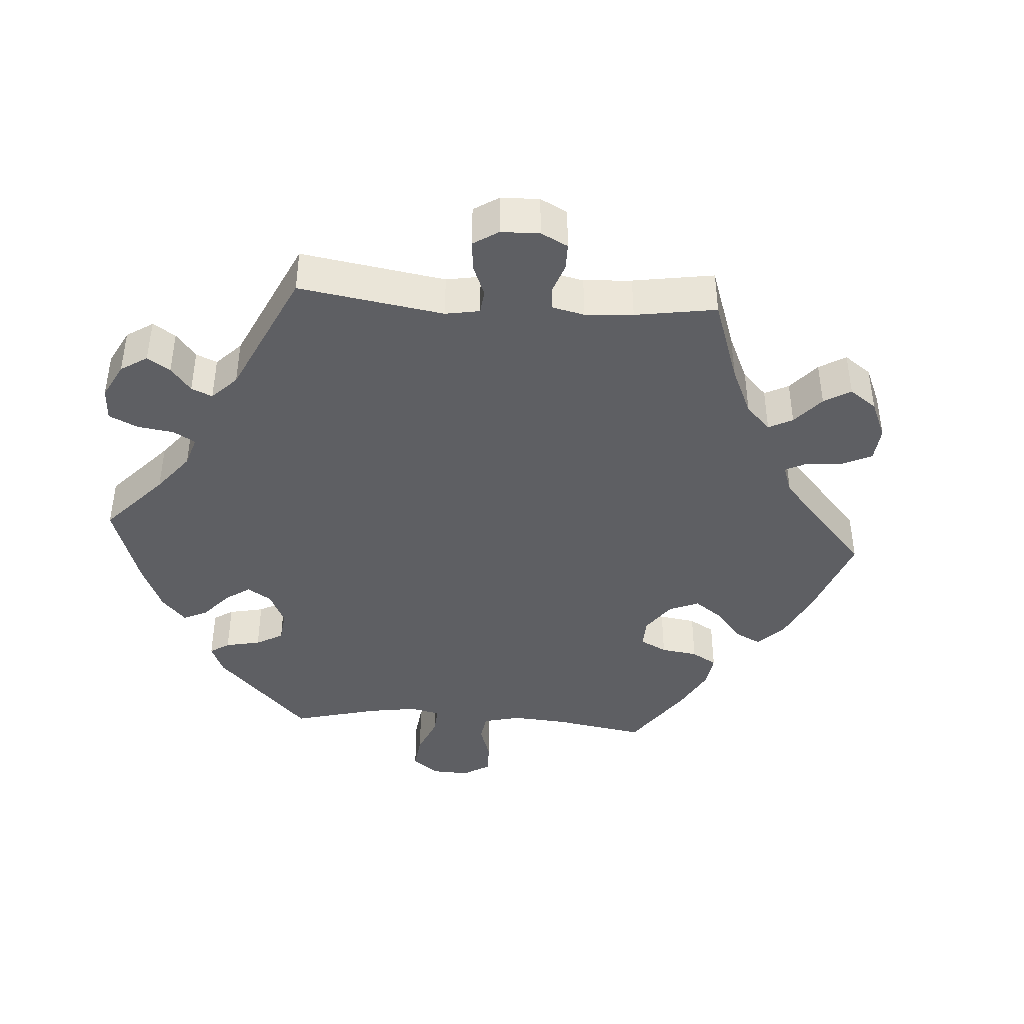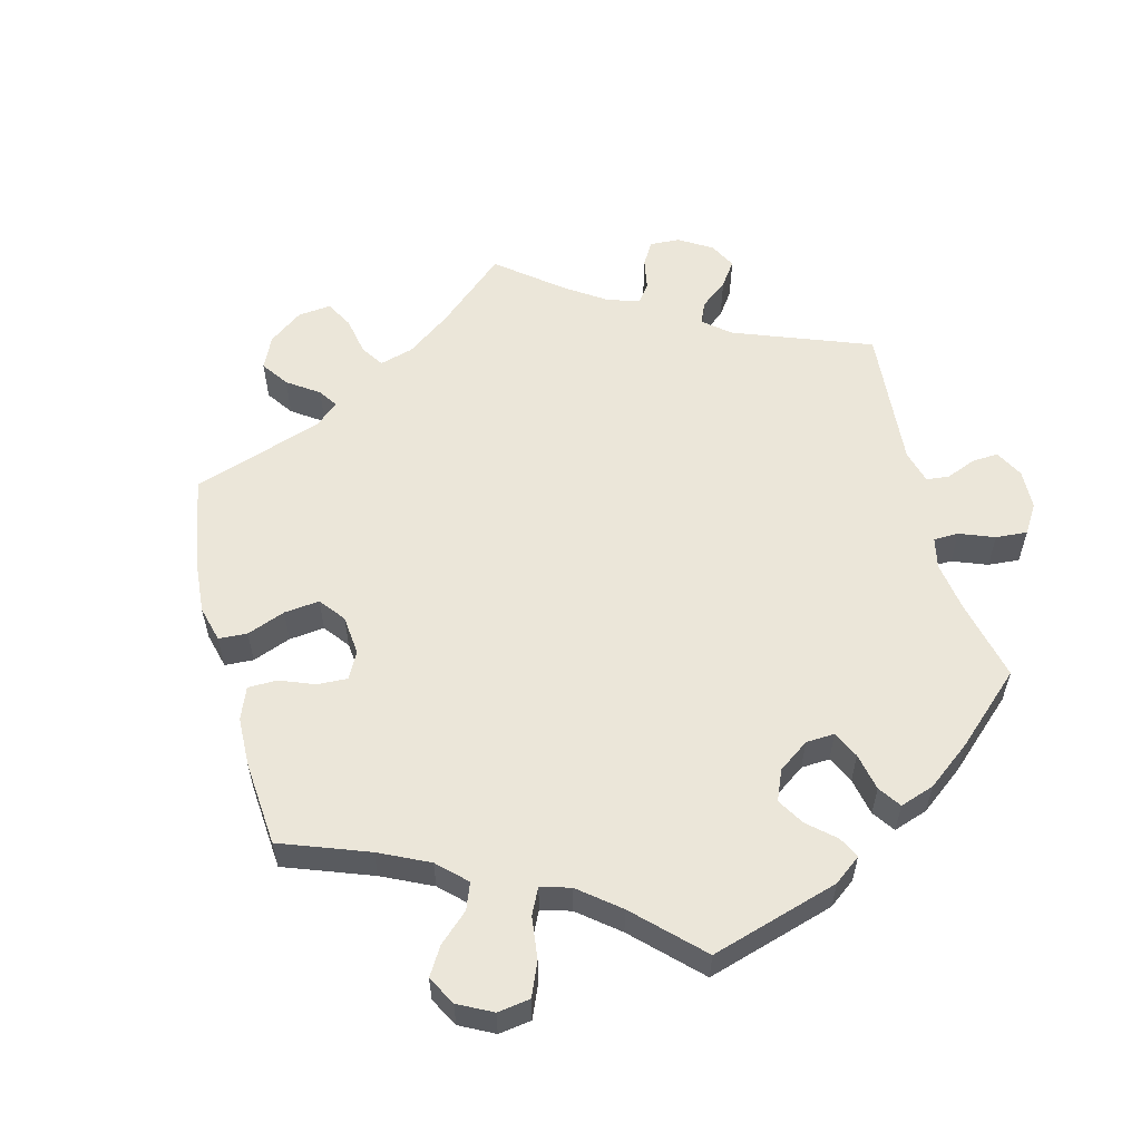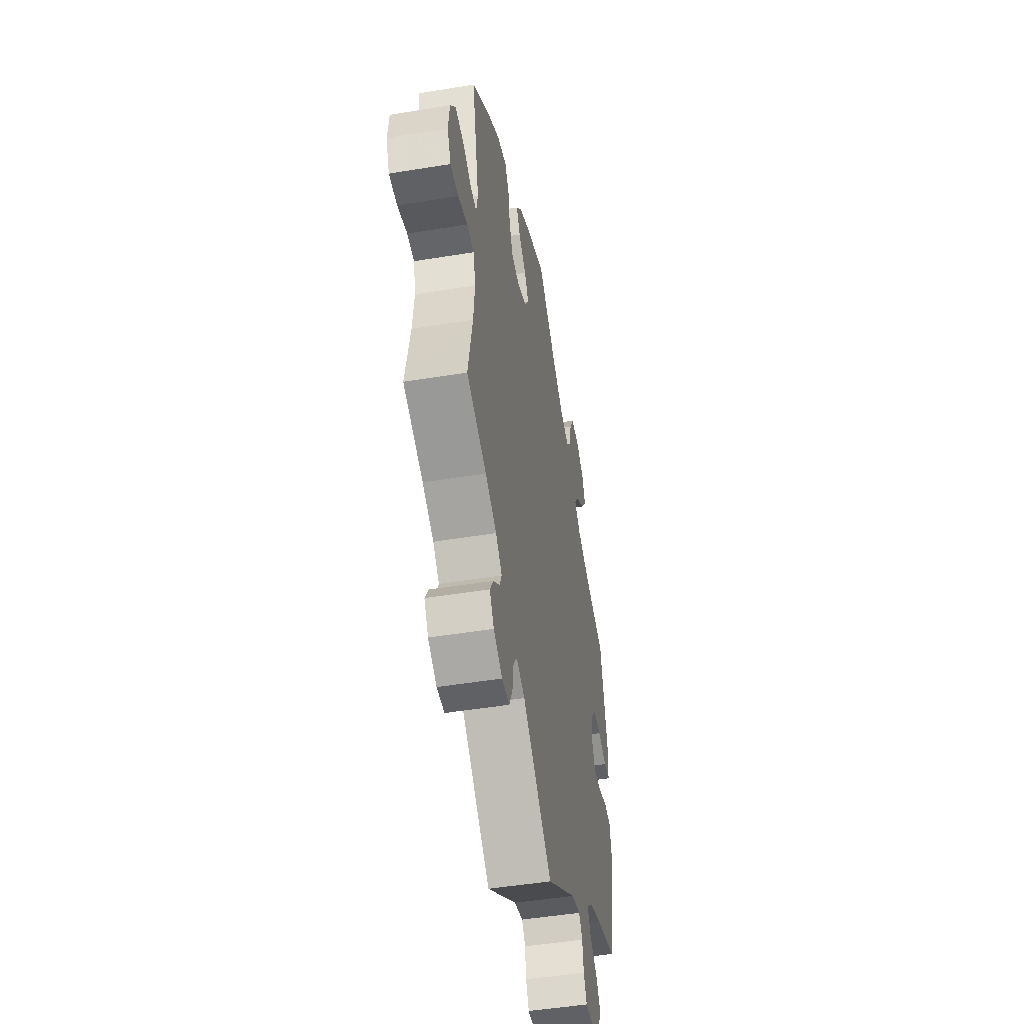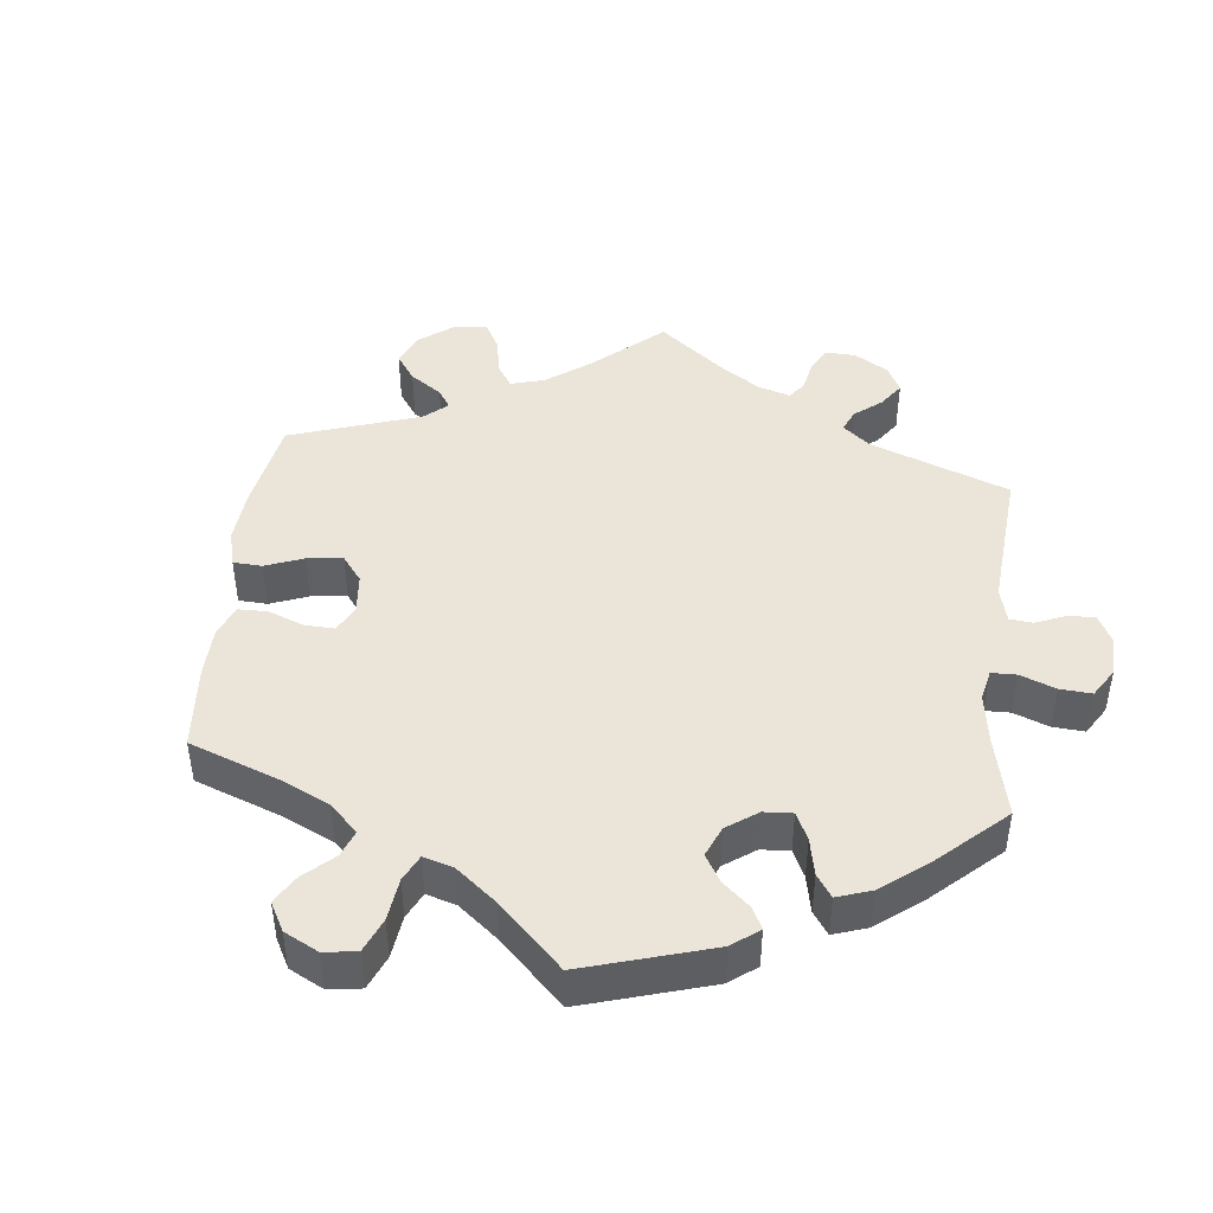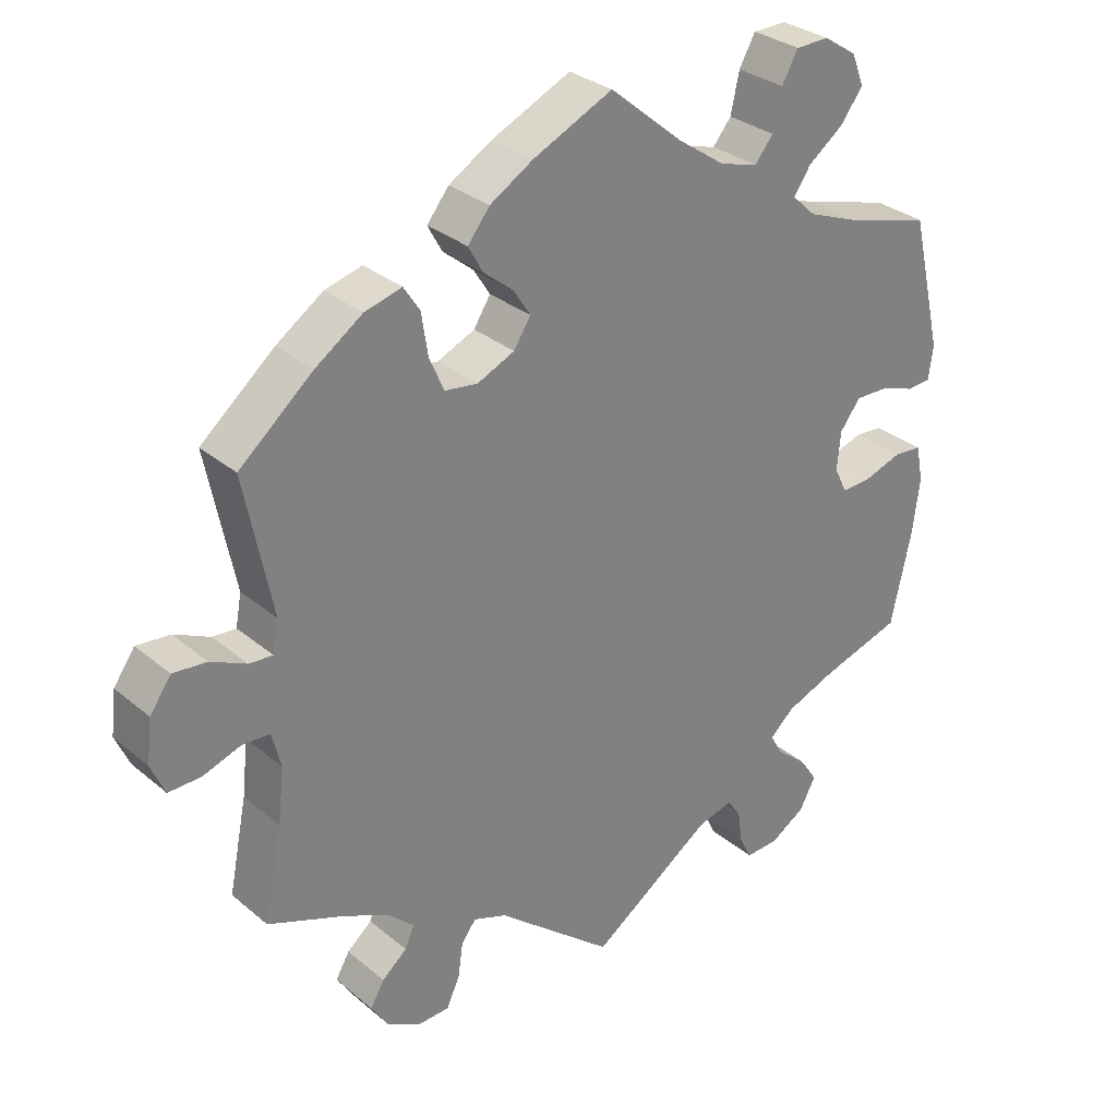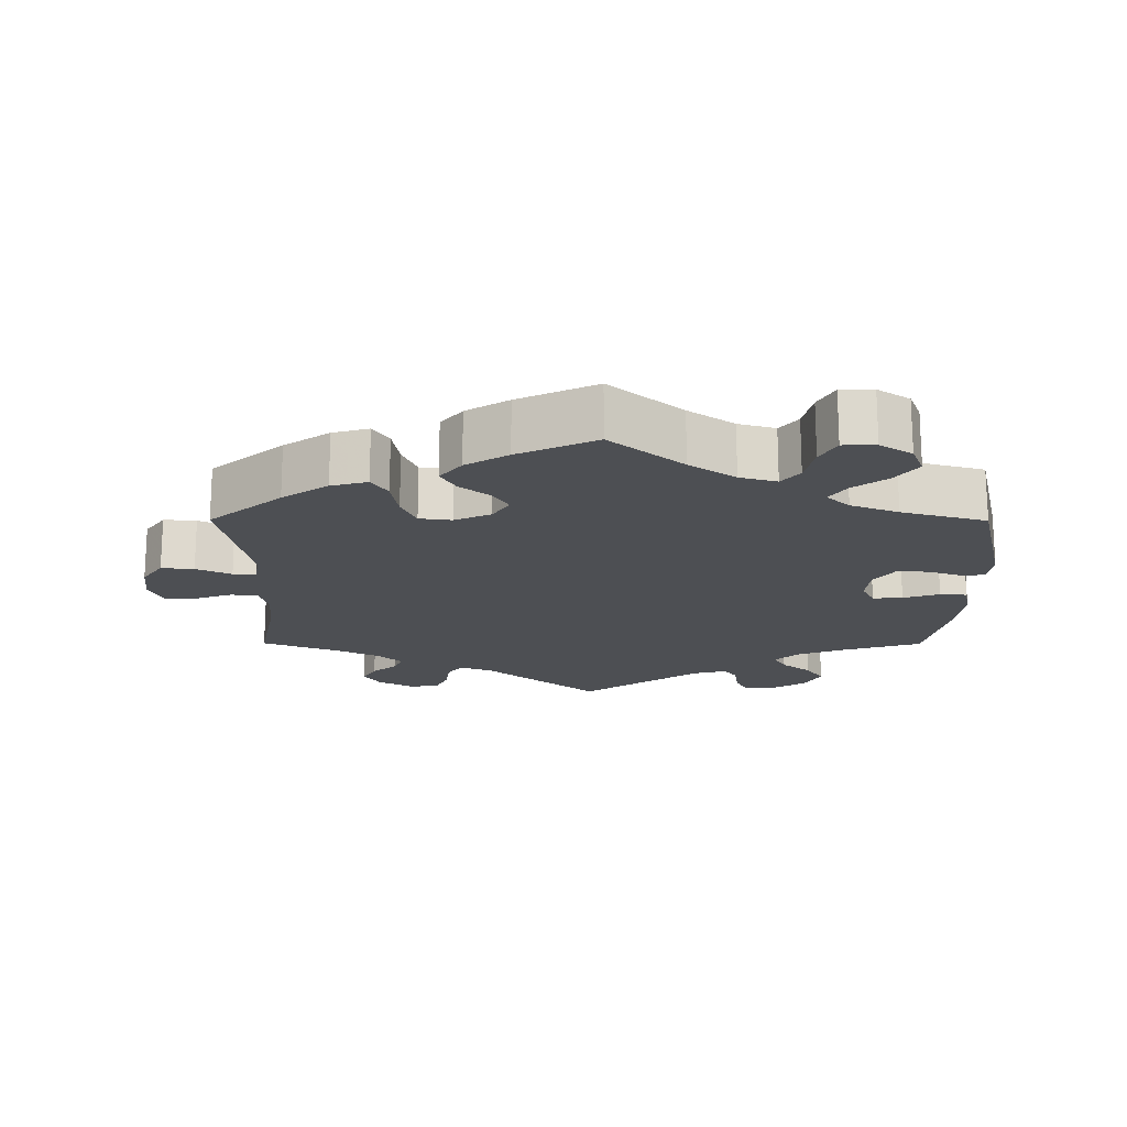
<metadata>
{"format":"obj","ext":"obj","renderer":"f3d","projection":"perspective","resolution":1024,"background":"white","views":[{"elev":-41.4,"azim":-154.0,"up":"+Y"},{"elev":57.0,"azim":45.5,"up":"+Y"},{"elev":-48.5,"azim":-79.6,"up":"+Z"},{"elev":44.7,"azim":66.5,"up":"+Y"},{"elev":30.5,"azim":-39.9,"up":"+Z"},{"elev":-17.9,"azim":-0.2,"up":"+Y"}]}
</metadata>
<code>
v -0.399 0.07 0.374
v -0.335 0.07 0.418
v -0.284 0.07 0.432
v -0.262 0.07 0.398
v -0.253 0.07 0.341
v -0.233 0.07 0.295
v -0.188 0.07 0.289
v -0.137 0.07 0.312
v -0.114 0.07 0.348
v -0.137 0.07 0.384
v -0.178 0.07 0.417
v -0.198 0.07 0.453
v -0.168 0.07 0.491
v -0.109 0.07 0.527
v 0 0.07 0.578
v 0.101 0.07 0.494
v 0.165 0.07 0.45
v 0.217 0.07 0.435
v 0.242 0.07 0.466
v 0.254 0.07 0.52
v 0.276 0.07 0.56
v 0.322 0.07 0.561
v 0.367 0.07 0.532
v 0.384 0.07 0.489
v 0.353 0.07 0.448
v 0.305 0.07 0.412
v 0.282 0.07 0.378
v 0.314 0.07 0.348
v 0.381 0.07 0.322
v 0.5 0.07 0.289
v 0.543 0.07 0.106
v 0.537 0.07 0.059
v 0.504 0.07 0.057
v 0.456 0.07 0.073
v 0.412 0.07 0.074
v 0.384 0.07 0.037
v 0.379 0.07 -0.016
v 0.397 0.07 -0.052
v 0.439 0.07 -0.049
v 0.49 0.07 -0.032
v 0.528 0.07 -0.035
v 0.538 0.07 -0.085
v 0.528 0.07 -0.162
v 0.5 0.07 -0.289
v 0.387 0.07 -0.324
v 0.321 0.07 -0.35
v 0.288 0.07 -0.38
v 0.305 0.07 -0.411
v 0.346 0.07 -0.444
v 0.371 0.07 -0.481
v 0.349 0.07 -0.523
v 0.301 0.07 -0.553
v 0.256 0.07 -0.555
v 0.239 0.07 -0.521
v 0.233 0.07 -0.476
v 0.214 0.07 -0.45
v 0.166 0.07 -0.463
v 0 0.07 -0.578
v -0.16 0.07 -0.447
v -0.206 0.07 -0.43
v -0.226 0.07 -0.457
v -0.233 0.07 -0.505
v -0.251 0.07 -0.544
v -0.293 0.07 -0.546
v -0.341 0.07 -0.52
v -0.364 0.07 -0.484
v -0.345 0.07 -0.451
v -0.311 0.07 -0.422
v -0.298 0.07 -0.393
v -0.332 0.07 -0.361
v -0.393 0.07 -0.331
v -0.501 0.07 -0.289
v -0.476 0.07 -0.163
v -0.468 0.07 -0.088
v -0.48 0.07 -0.04
v -0.518 0.07 -0.038
v -0.57 0.07 -0.056
v -0.614 0.07 -0.057
v -0.633 0.07 -0.014
v -0.626 0.07 0.045
v -0.597 0.07 0.086
v -0.551 0.07 0.082
v -0.502 0.07 0.059
v -0.47 0.07 0.057
v -0.462 0.07 0.1
v -0.5 0.07 0.289
v -0.399 0 0.374
v -0.335 0 0.418
v -0.284 0 0.432
v -0.262 0 0.398
v -0.253 0 0.341
v -0.233 0 0.295
v -0.188 0 0.289
v -0.137 0 0.312
v -0.114 0 0.348
v -0.137 0 0.384
v -0.178 0 0.417
v -0.198 0 0.453
v -0.168 0 0.491
v -0.109 0 0.527
v 0 0 0.578
v 0.101 0 0.494
v 0.165 0 0.45
v 0.217 0 0.435
v 0.242 0 0.466
v 0.254 0 0.52
v 0.276 0 0.56
v 0.322 0 0.561
v 0.367 0 0.532
v 0.384 0 0.489
v 0.353 0 0.448
v 0.305 0 0.412
v 0.282 0 0.378
v 0.314 0 0.348
v 0.381 0 0.322
v 0.5 0 0.289
v 0.543 0 0.106
v 0.537 0 0.059
v 0.504 0 0.057
v 0.456 0 0.073
v 0.412 0 0.074
v 0.384 0 0.037
v 0.379 0 -0.016
v 0.397 0 -0.052
v 0.439 0 -0.049
v 0.49 0 -0.032
v 0.528 0 -0.035
v 0.538 0 -0.085
v 0.528 0 -0.162
v 0.5 0 -0.289
v 0.387 0 -0.324
v 0.321 0 -0.35
v 0.288 0 -0.38
v 0.305 0 -0.411
v 0.346 0 -0.444
v 0.371 0 -0.481
v 0.349 0 -0.523
v 0.301 0 -0.553
v 0.256 0 -0.555
v 0.239 0 -0.521
v 0.233 0 -0.476
v 0.214 0 -0.45
v 0.166 0 -0.463
v 0 0 -0.578
v -0.16 0 -0.447
v -0.206 0 -0.43
v -0.226 0 -0.457
v -0.233 0 -0.505
v -0.251 0 -0.544
v -0.293 0 -0.546
v -0.341 0 -0.52
v -0.364 0 -0.484
v -0.345 0 -0.451
v -0.311 0 -0.422
v -0.298 0 -0.393
v -0.332 0 -0.361
v -0.393 0 -0.331
v -0.501 0 -0.289
v -0.476 0 -0.163
v -0.468 0 -0.088
v -0.48 0 -0.04
v -0.518 0 -0.038
v -0.57 0 -0.056
v -0.614 0 -0.057
v -0.633 0 -0.014
v -0.626 0 0.045
v -0.597 0 0.086
v -0.551 0 0.082
v -0.502 0 0.059
v -0.47 0 0.057
v -0.462 0 0.1
v -0.5 0 0.289
f 85 86 1 2
f 84 85 2 3
f 80 81 82 83
f 80 83 84
f 79 80 84
f 76 77 78 79
f 75 76 79 84
f 74 75 84 3
f 71 72 73
f 70 71 73 74
f 69 70 74 3
f 65 66 67 68
f 65 68 69
f 64 65 69
f 61 62 63 64
f 60 61 64 69
f 59 60 69 3
f 57 58 59
f 56 57 59
f 52 53 54 55
f 52 55 56
f 51 52 56
f 48 49 50 51
f 47 48 51 56
f 42 43 44 45
f 42 45 46
f 39 40 41 42
f 38 39 42 46
f 37 38 46 47
f 31 32 33 34
f 29 30 31 34
f 28 29 34 35
f 27 28 35 36
f 23 24 25 26
f 23 26 27
f 22 23 27
f 19 20 21 22
f 18 19 22 27
f 17 18 27 36
f 13 14 15 16
f 10 11 12 13
f 9 10 13 16
f 8 9 16 17
f 59 3 4 5
f 59 5 6
f 56 59 6 7
f 47 56 7 8
f 36 37 47
f 8 17 36 47
f 88 87 172 171
f 89 88 171 170
f 169 168 167 166
f 170 169 166
f 170 166 165
f 165 164 163 162
f 170 165 162 161
f 89 170 161 160
f 159 158 157
f 160 159 157 156
f 89 160 156 155
f 154 153 152 151
f 155 154 151
f 155 151 150
f 150 149 148 147
f 155 150 147 146
f 89 155 146 145
f 145 144 143
f 145 143 142
f 141 140 139 138
f 142 141 138
f 142 138 137
f 137 136 135 134
f 142 137 134 133
f 131 130 129 128
f 132 131 128
f 128 127 126 125
f 132 128 125 124
f 133 132 124 123
f 120 119 118 117
f 120 117 116 115
f 121 120 115 114
f 122 121 114 113
f 112 111 110 109
f 113 112 109
f 113 109 108
f 108 107 106 105
f 113 108 105 104
f 122 113 104 103
f 102 101 100 99
f 99 98 97 96
f 102 99 96 95
f 103 102 95 94
f 91 90 89 145
f 92 91 145
f 93 92 145 142
f 94 93 142 133
f 133 123 122
f 133 122 103 94
f 1 87 88 2
f 2 88 89 3
f 3 89 90 4
f 4 90 91 5
f 5 91 92 6
f 6 92 93 7
f 7 93 94 8
f 8 94 95 9
f 9 95 96 10
f 10 96 97 11
f 11 97 98 12
f 12 98 99 13
f 13 99 100 14
f 14 100 101 15
f 15 101 102 16
f 16 102 103 17
f 17 103 104 18
f 18 104 105 19
f 19 105 106 20
f 20 106 107 21
f 21 107 108 22
f 22 108 109 23
f 23 109 110 24
f 24 110 111 25
f 25 111 112 26
f 26 112 113 27
f 27 113 114 28
f 28 114 115 29
f 29 115 116 30
f 30 116 117 31
f 31 117 118 32
f 32 118 119 33
f 33 119 120 34
f 34 120 121 35
f 35 121 122 36
f 36 122 123 37
f 37 123 124 38
f 38 124 125 39
f 39 125 126 40
f 40 126 127 41
f 41 127 128 42
f 42 128 129 43
f 43 129 130 44
f 44 130 131 45
f 45 131 132 46
f 46 132 133 47
f 47 133 134 48
f 48 134 135 49
f 49 135 136 50
f 50 136 137 51
f 51 137 138 52
f 52 138 139 53
f 53 139 140 54
f 54 140 141 55
f 55 141 142 56
f 56 142 143 57
f 57 143 144 58
f 58 144 145 59
f 59 145 146 60
f 60 146 147 61
f 61 147 148 62
f 62 148 149 63
f 63 149 150 64
f 64 150 151 65
f 65 151 152 66
f 66 152 153 67
f 67 153 154 68
f 68 154 155 69
f 69 155 156 70
f 70 156 157 71
f 71 157 158 72
f 72 158 159 73
f 73 159 160 74
f 74 160 161 75
f 75 161 162 76
f 76 162 163 77
f 77 163 164 78
f 78 164 165 79
f 79 165 166 80
f 80 166 167 81
f 81 167 168 82
f 82 168 169 83
f 83 169 170 84
f 84 170 171 85
f 85 171 172 86
f 86 172 87 1

</code>
